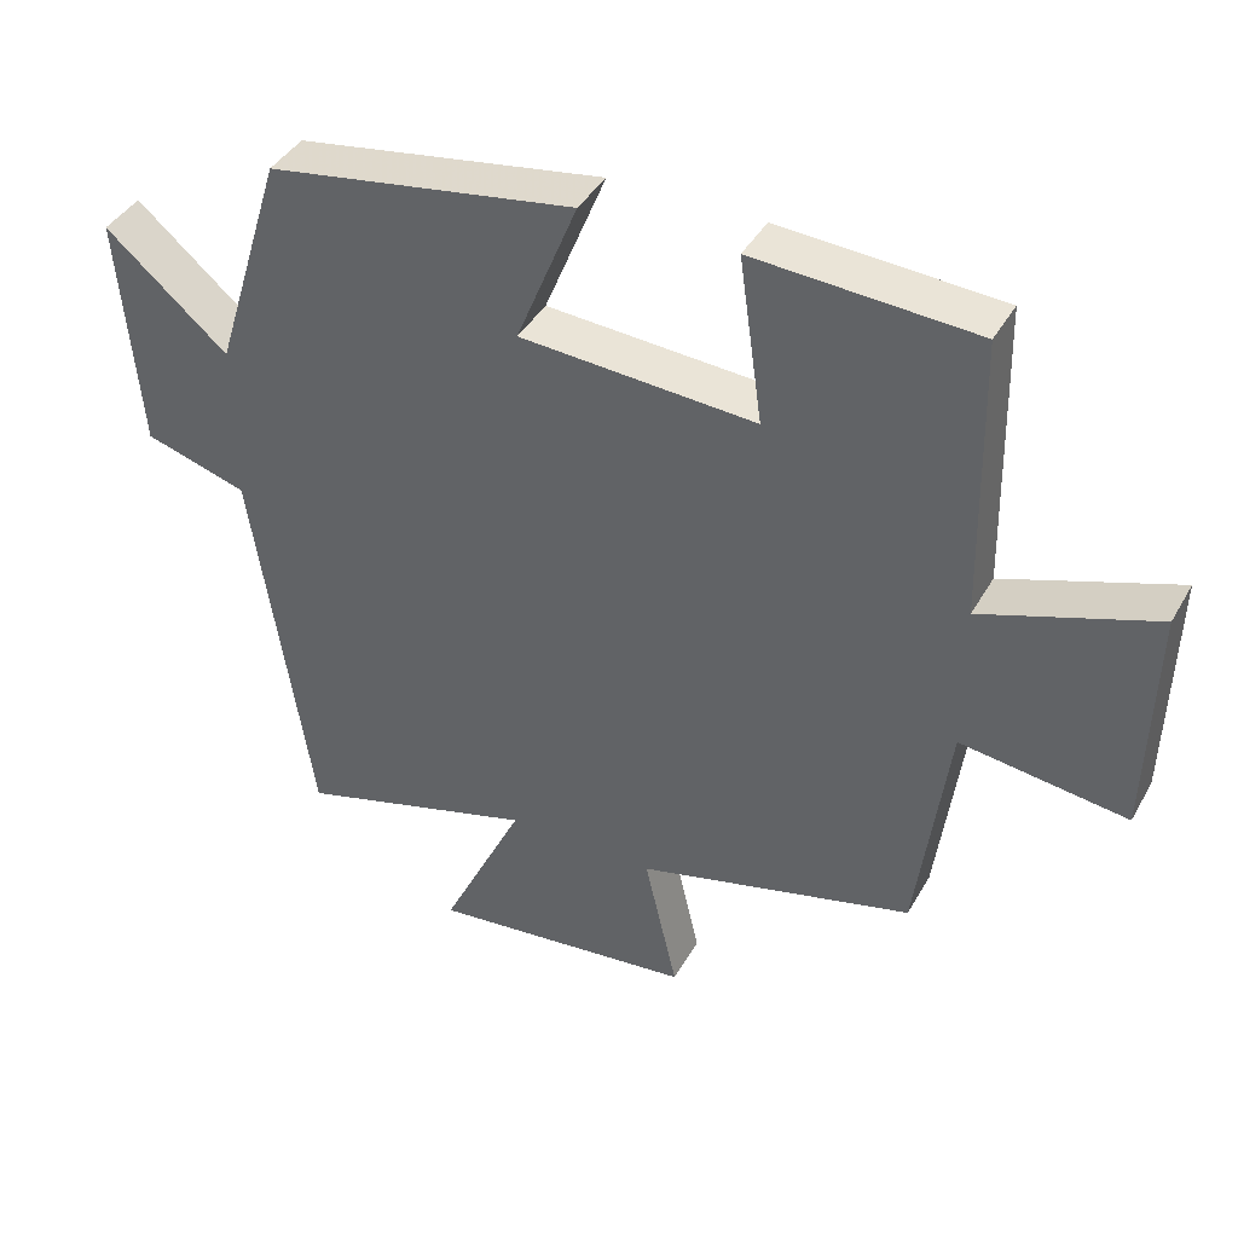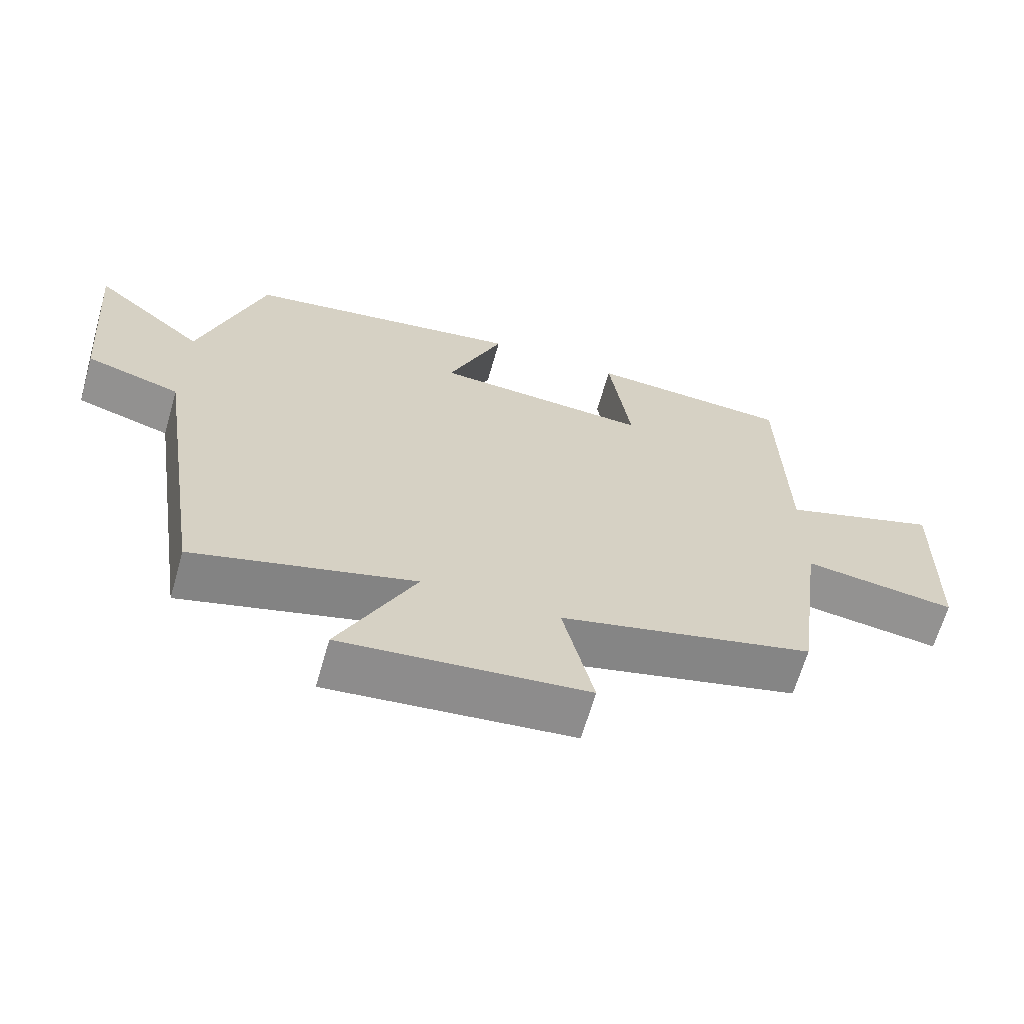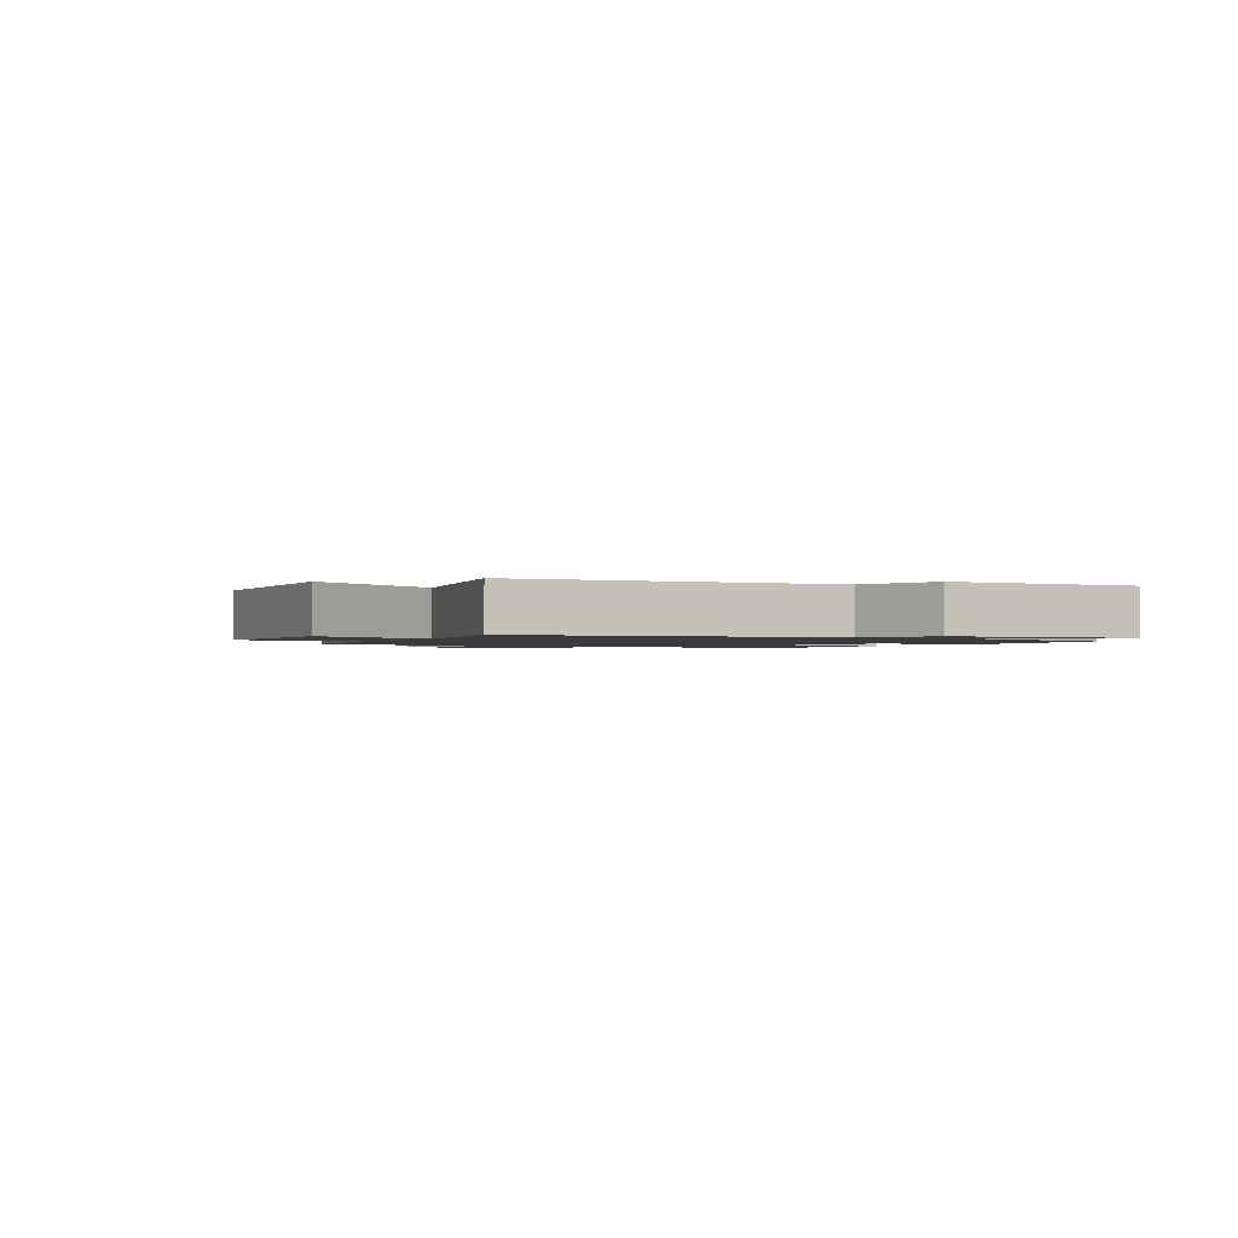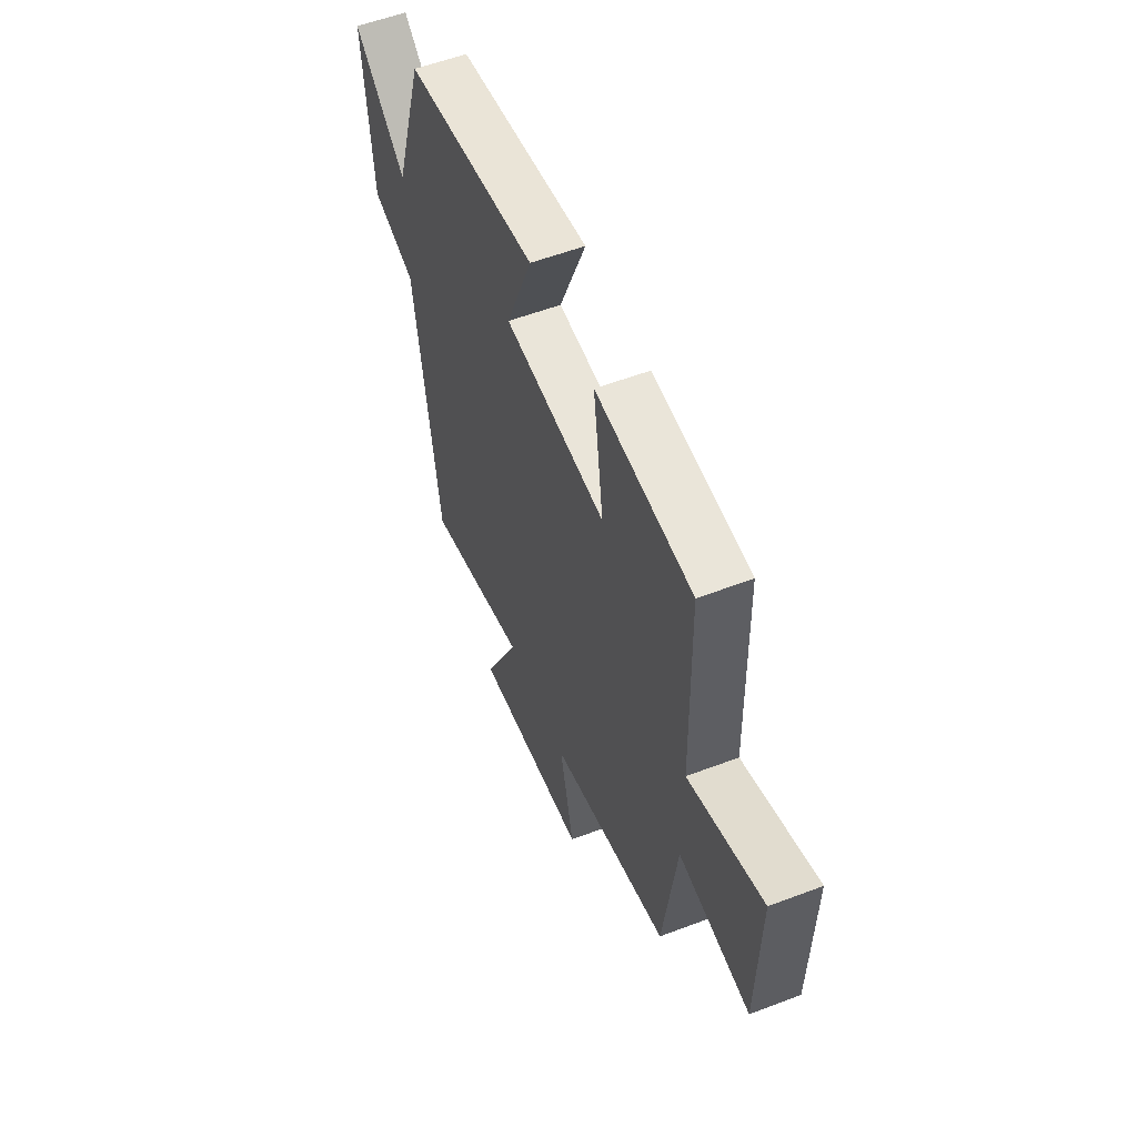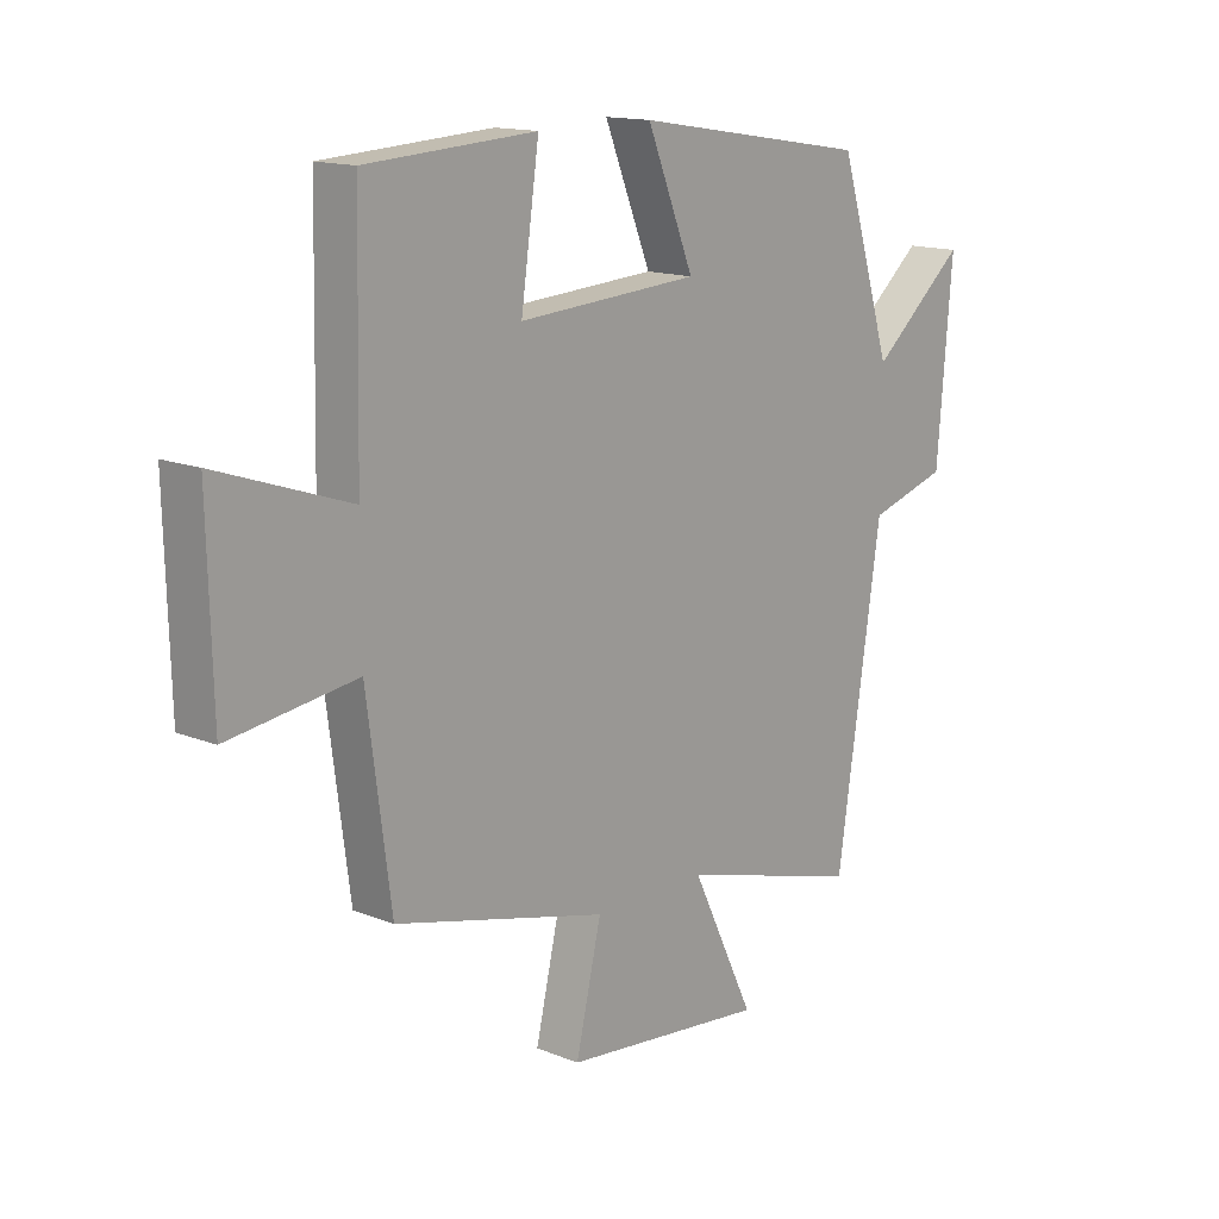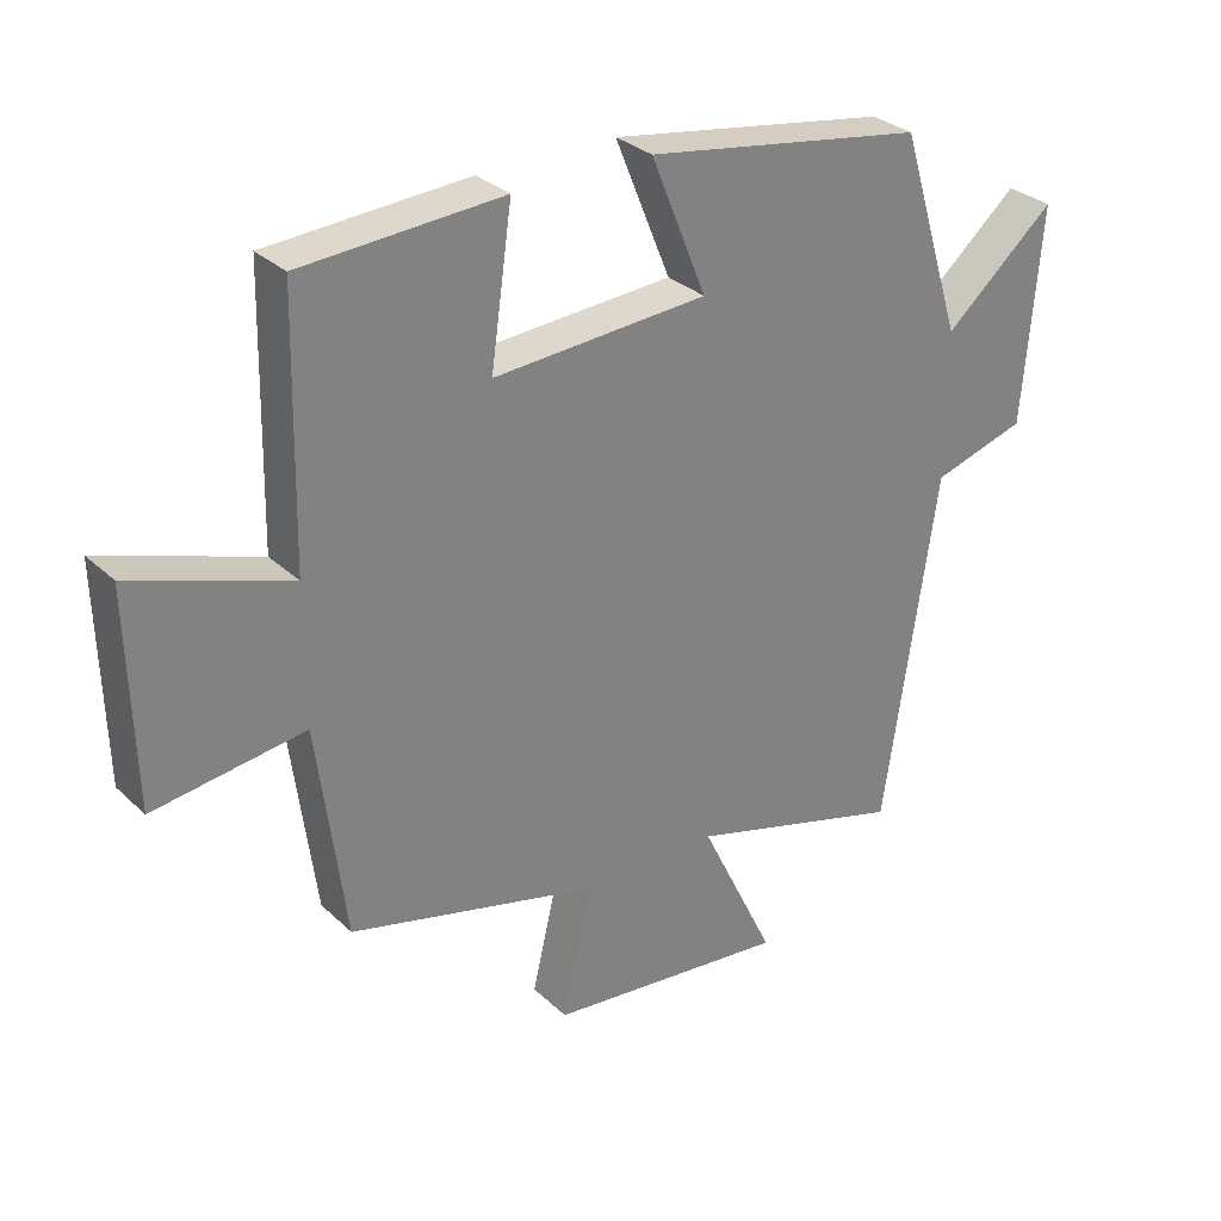
<metadata>
{"format":"obj","ext":"obj","renderer":"f3d","projection":"perspective","resolution":1024,"background":"white","views":[{"elev":40.8,"azim":27.2,"up":"+Z"},{"elev":-65.6,"azim":-16.0,"up":"+Z"},{"elev":-1.4,"azim":-121.6,"up":"+Y"},{"elev":56.1,"azim":68.3,"up":"+Z"},{"elev":14.6,"azim":131.1,"up":"+Z"},{"elev":30.2,"azim":143.0,"up":"+Z"}]}
</metadata>
<code>
v -0.423 0.07 -0.59
v -0.5 0.07 -0.077
v -0.636 0.07 -0.036
v -0.662 0.07 0.278
v -0.5 0.07 0.139
v -0.408 0.07 0.435
v -0.001 0.07 0.5
v -0.082 0.07 0.301
v 0.23 0.07 0.281
v 0.199 0.07 0.5
v 0.492 0.07 0.482
v 0.5 0.07 0.105
v 0.728 0.07 0.183
v 0.72 0.07 -0.125
v 0.5 0.07 -0.095
v 0.459 0.07 -0.407
v 0.092 0.07 -0.5
v 0.136 0.07 -0.69
v -0.216 0.07 -0.728
v -0.106 0.07 -0.5
v -0.423 0 -0.59
v -0.5 0 -0.077
v -0.636 0 -0.036
v -0.662 0 0.278
v -0.5 0 0.139
v -0.408 0 0.435
v -0.001 0 0.5
v -0.082 0 0.301
v 0.23 0 0.281
v 0.199 0 0.5
v 0.492 0 0.482
v 0.5 0 0.105
v 0.728 0 0.183
v 0.72 0 -0.125
v 0.5 0 -0.095
v 0.459 0 -0.407
v 0.092 0 -0.5
v 0.136 0 -0.69
v -0.216 0 -0.728
v -0.106 0 -0.5
f 17 18 19 20
f 15 16 17 20
f 15 20 1 2
f 12 13 14 15
f 11 12 15
f 10 11 15
f 9 10 15
f 15 2 3
f 9 15 3
f 8 9 3
f 5 6 7 8
f 5 8 3
f 3 4 5
f 40 39 38 37
f 40 37 36 35
f 22 21 40 35
f 35 34 33 32
f 35 32 31
f 35 31 30
f 35 30 29
f 23 22 35
f 23 35 29
f 23 29 28
f 28 27 26 25
f 23 28 25
f 25 24 23
f 1 21 22 2
f 2 22 23 3
f 3 23 24 4
f 4 24 25 5
f 5 25 26 6
f 6 26 27 7
f 7 27 28 8
f 8 28 29 9
f 9 29 30 10
f 10 30 31 11
f 11 31 32 12
f 12 32 33 13
f 13 33 34 14
f 14 34 35 15
f 15 35 36 16
f 16 36 37 17
f 17 37 38 18
f 18 38 39 19
f 19 39 40 20
f 20 40 21 1

</code>
